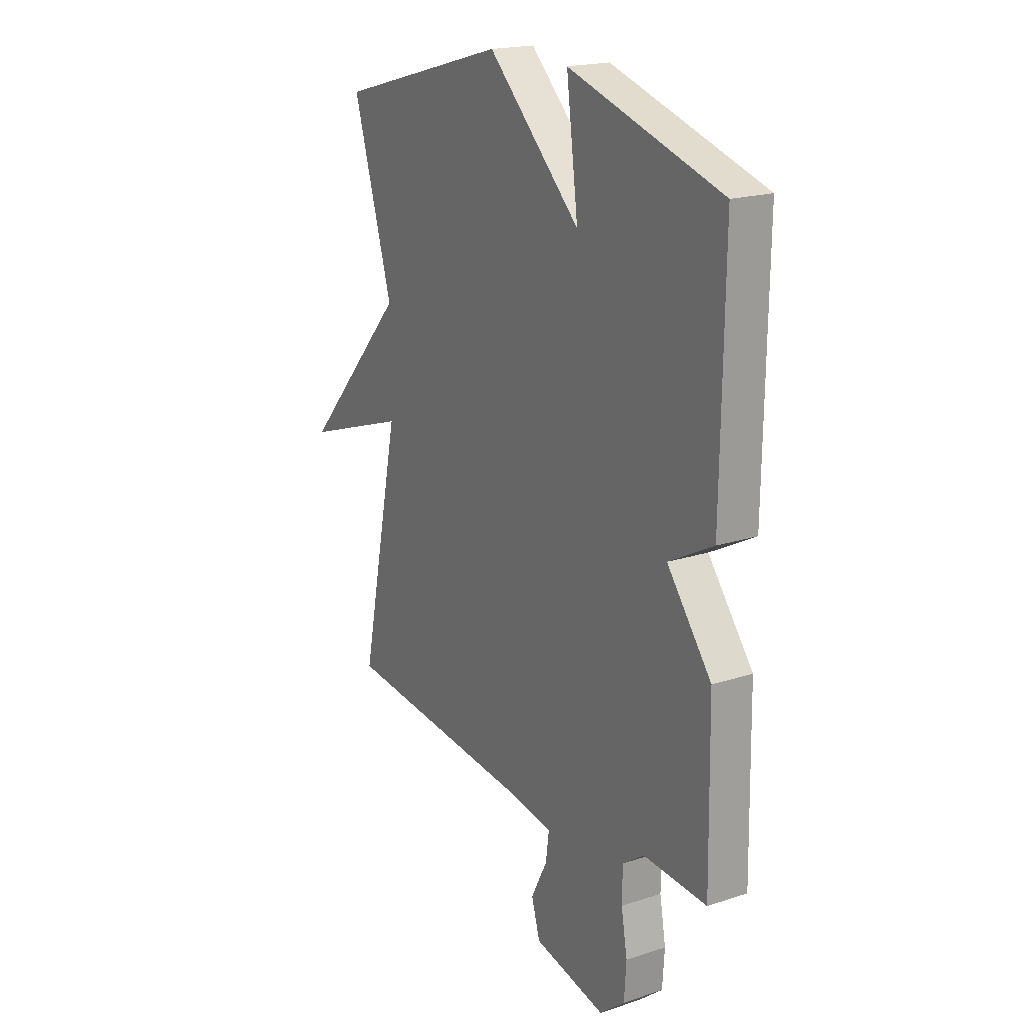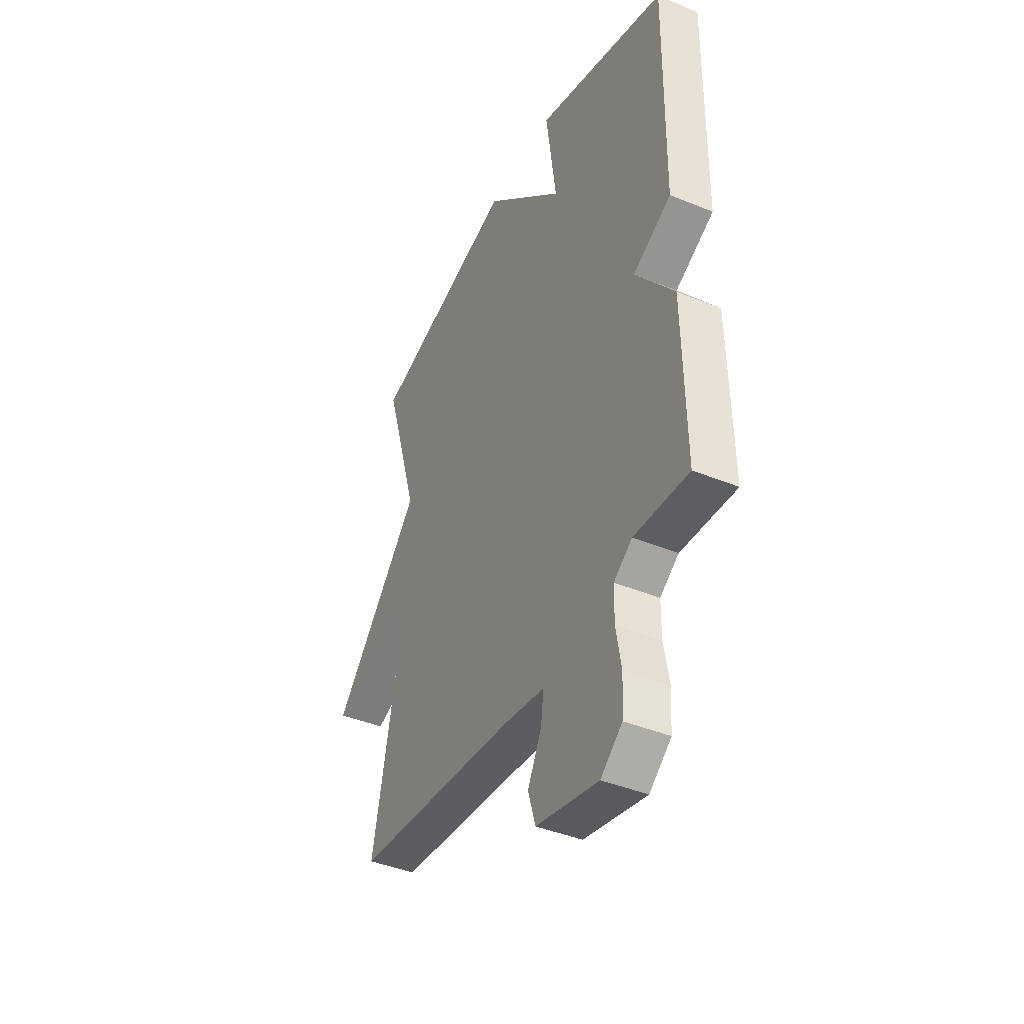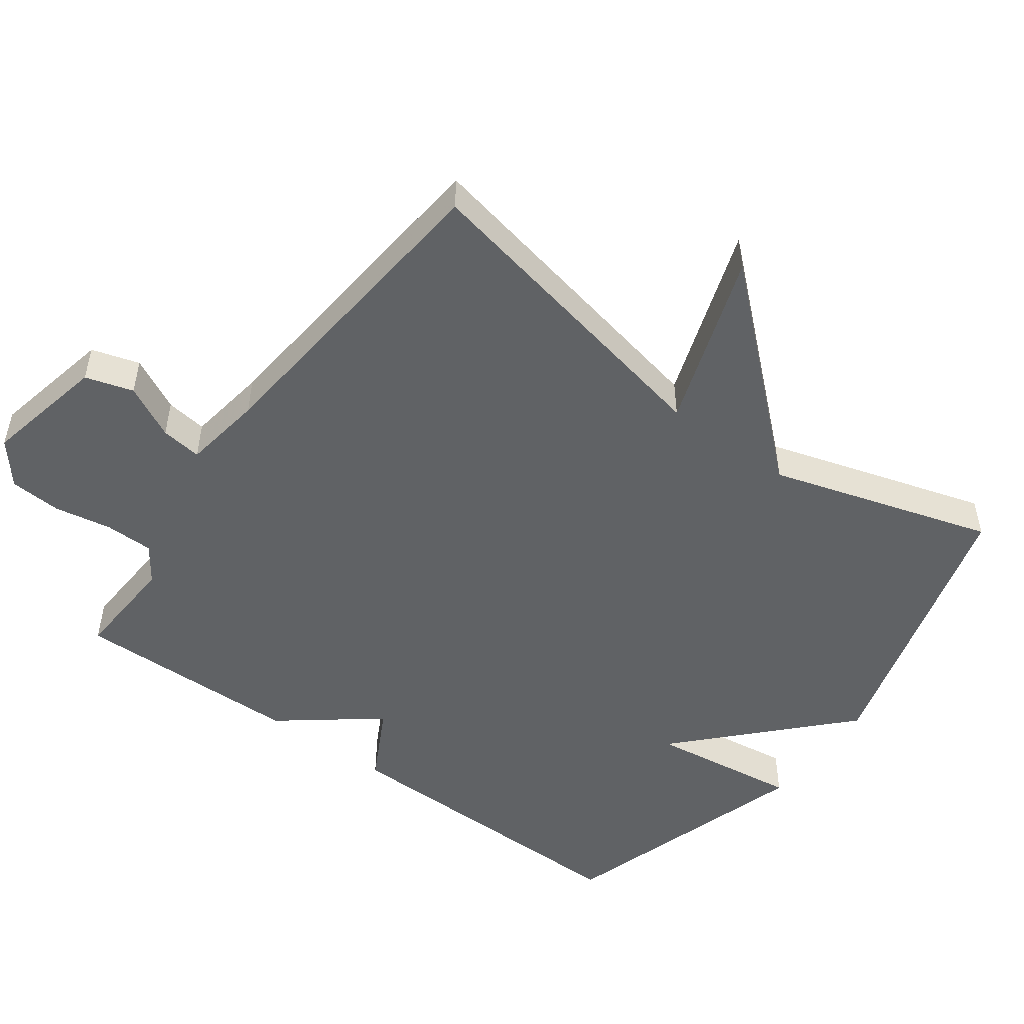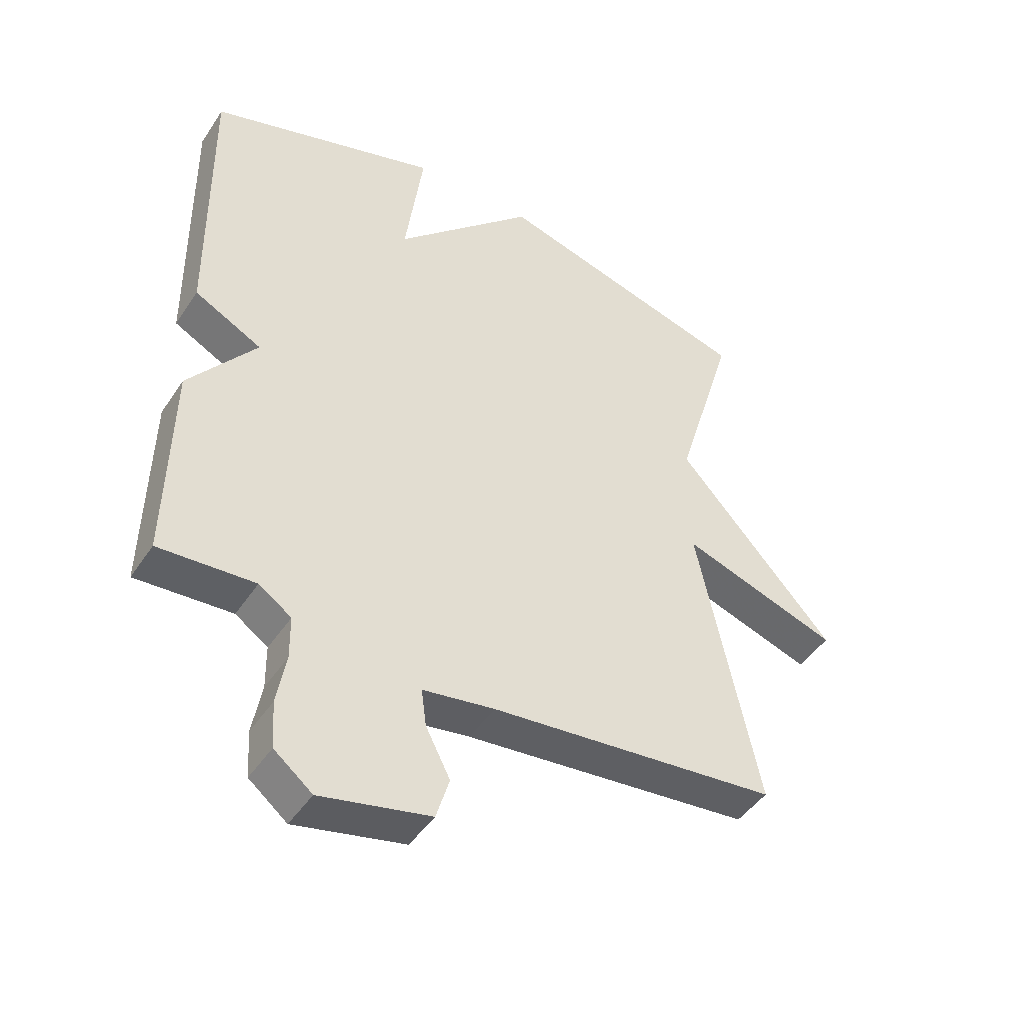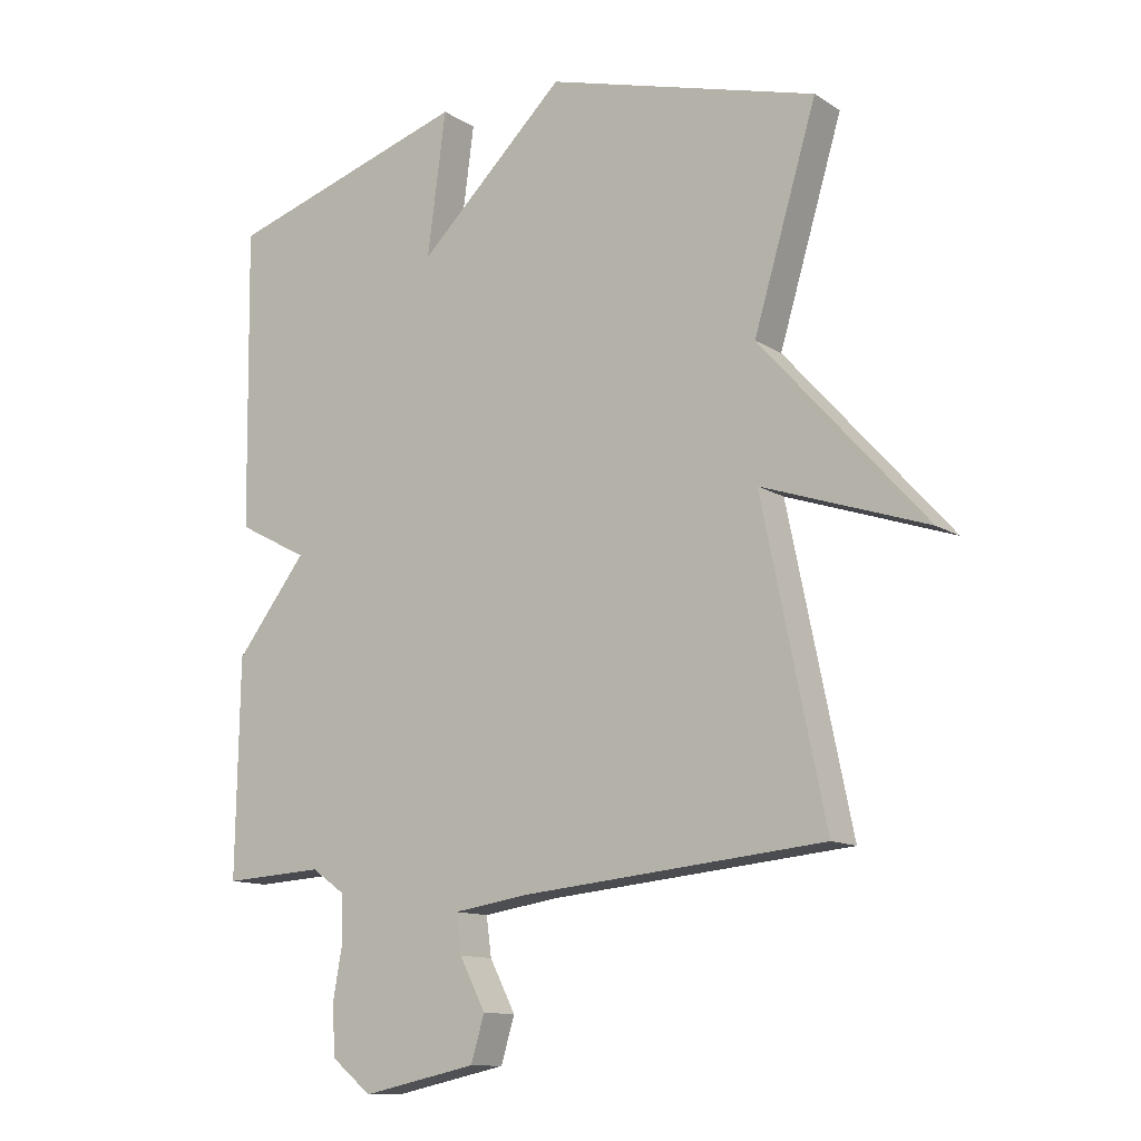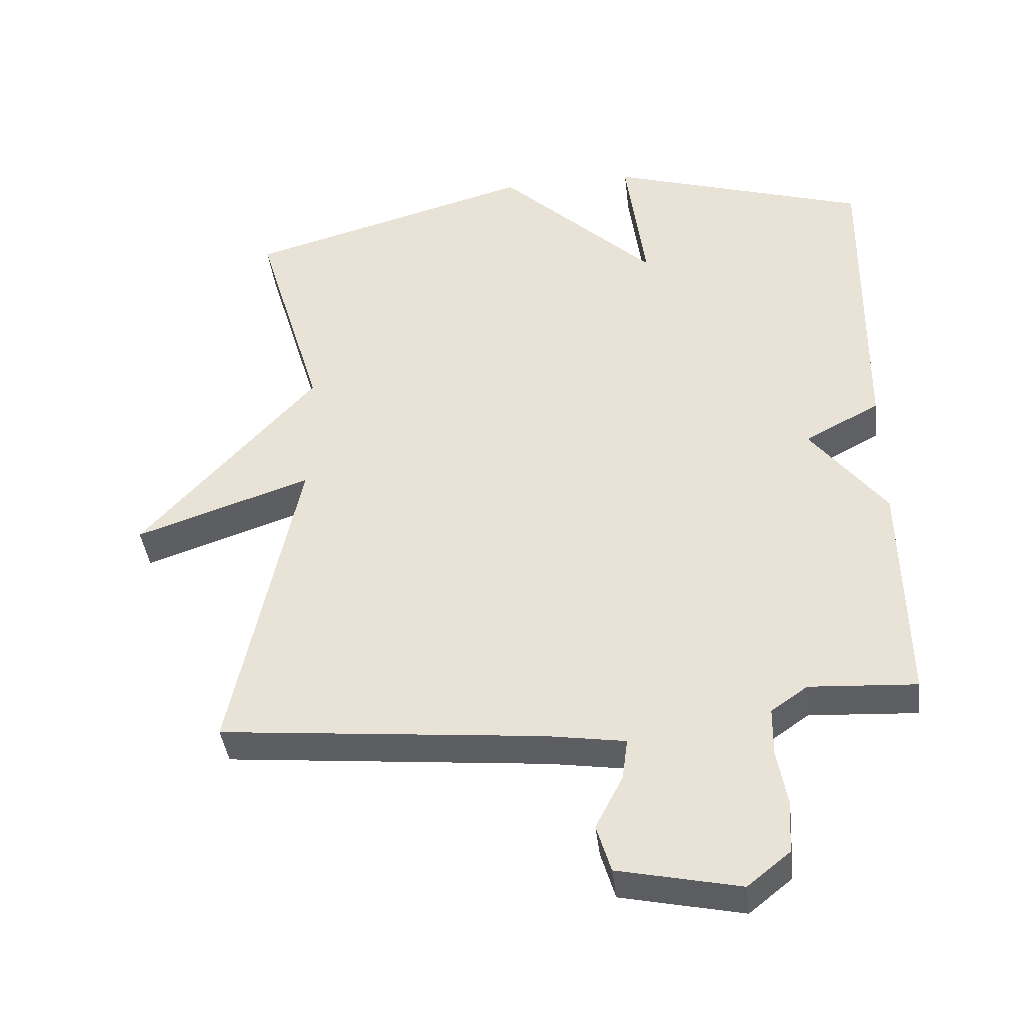
<metadata>
{"format":"obj","ext":"obj","renderer":"f3d","projection":"perspective","resolution":1024,"background":"white","views":[{"elev":19.3,"azim":58.5,"up":"+Z"},{"elev":-41.6,"azim":63.6,"up":"+Z"},{"elev":-50.5,"azim":-126.1,"up":"+Y"},{"elev":-45.6,"azim":148.4,"up":"+Z"},{"elev":-12.0,"azim":-145.5,"up":"+Z"},{"elev":-40.4,"azim":6.7,"up":"+Z"}]}
</metadata>
<code>
v -0.5 0.07 0.5
v -0.078 0.07 0.618
v 0.151 0.07 0.398
v 0.122 0.07 0.618
v 0.5 0.07 0.5
v 0.494 0.07 0.035
v 0.384 0.07 -0.023
v 0.494 0.07 -0.165
v 0.5 0.07 -0.5
v 0.344 0.07 -0.491
v 0.291 0.07 -0.528
v 0.29 0.07 -0.599
v 0.305 0.07 -0.683
v 0.3 0.07 -0.759
v 0.238 0.07 -0.809
v 0.06 0.07 -0.771
v 0.039 0.07 -0.701
v 0.079 0.07 -0.623
v 0.087 0.07 -0.563
v -0.03 0.07 -0.545
v -0.5 0.07 -0.5
v -0.402 0.07 -0.027
v -0.659 0.07 -0.114
v -0.402 0.07 0.173
v -0.5 0 0.5
v -0.078 0 0.618
v 0.151 0 0.398
v 0.122 0 0.618
v 0.5 0 0.5
v 0.494 0 0.035
v 0.384 0 -0.023
v 0.494 0 -0.165
v 0.5 0 -0.5
v 0.344 0 -0.491
v 0.291 0 -0.528
v 0.29 0 -0.599
v 0.305 0 -0.683
v 0.3 0 -0.759
v 0.238 0 -0.809
v 0.06 0 -0.771
v 0.039 0 -0.701
v 0.079 0 -0.623
v 0.087 0 -0.563
v -0.03 0 -0.545
v -0.5 0 -0.5
v -0.402 0 -0.027
v -0.659 0 -0.114
v -0.402 0 0.173
f 22 23 24
f 20 21 22
f 19 20 22 24
f 16 17 18
f 15 16 18
f 14 15 18
f 13 14 18
f 12 13 18
f 11 12 18 19
f 1 2 3
f 24 1 3
f 19 24 3
f 11 19 3
f 10 11 3
f 7 8 9 10
f 5 6 7
f 4 5 7
f 3 4 7 10
f 48 47 46
f 46 45 44
f 48 46 44 43
f 42 41 40
f 42 40 39
f 42 39 38
f 42 38 37
f 42 37 36
f 43 42 36 35
f 27 26 25
f 27 25 48
f 27 48 43
f 27 43 35
f 27 35 34
f 34 33 32 31
f 31 30 29
f 31 29 28
f 34 31 28 27
f 1 25 26 2
f 2 26 27 3
f 3 27 28 4
f 4 28 29 5
f 5 29 30 6
f 6 30 31 7
f 7 31 32 8
f 8 32 33 9
f 9 33 34 10
f 10 34 35 11
f 11 35 36 12
f 12 36 37 13
f 13 37 38 14
f 14 38 39 15
f 15 39 40 16
f 16 40 41 17
f 17 41 42 18
f 18 42 43 19
f 19 43 44 20
f 20 44 45 21
f 21 45 46 22
f 22 46 47 23
f 23 47 48 24
f 24 48 25 1

</code>
